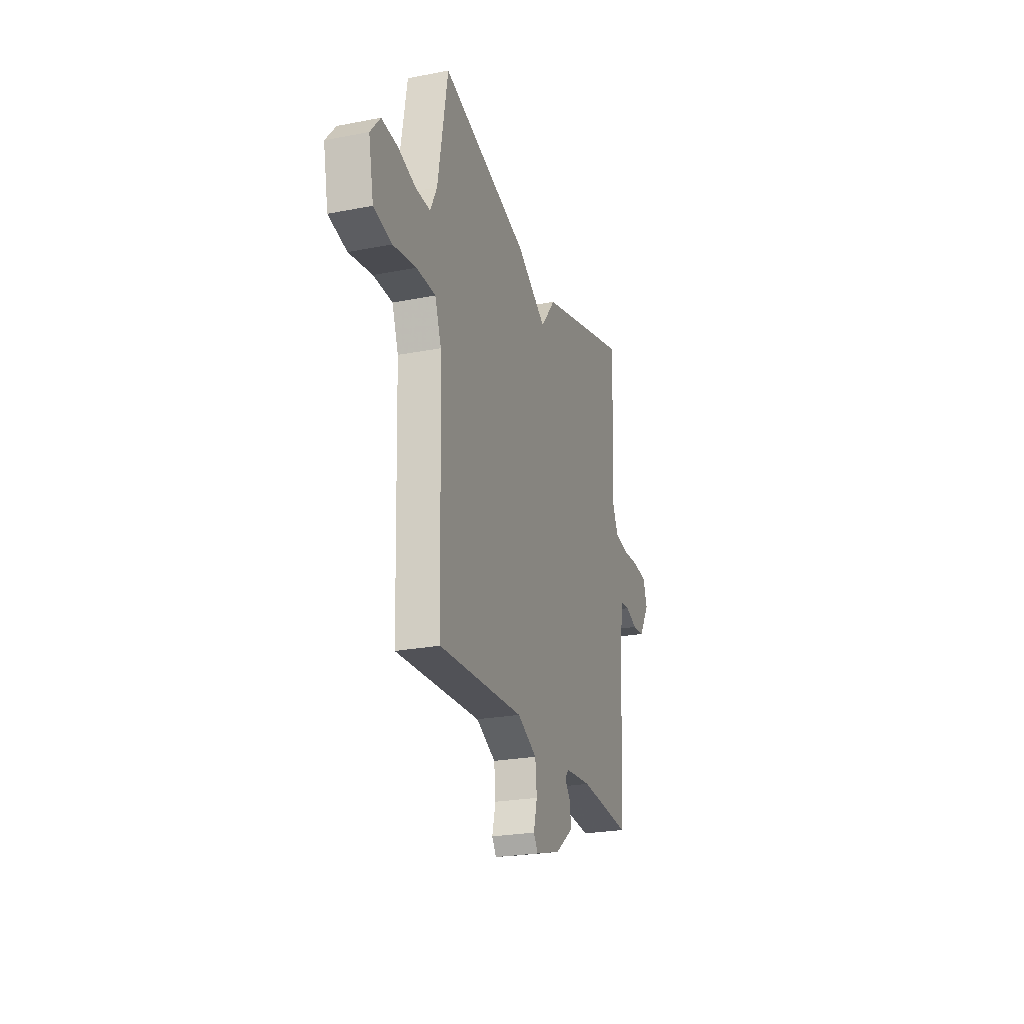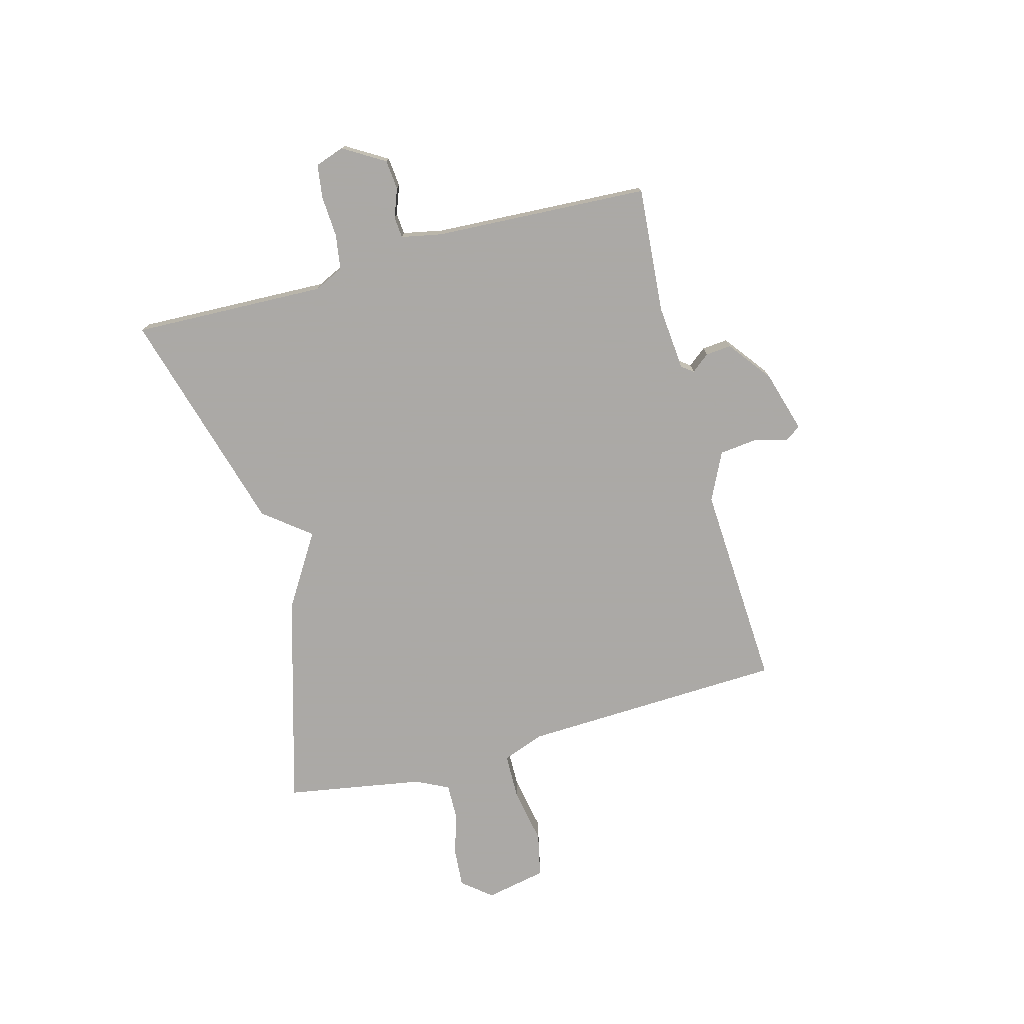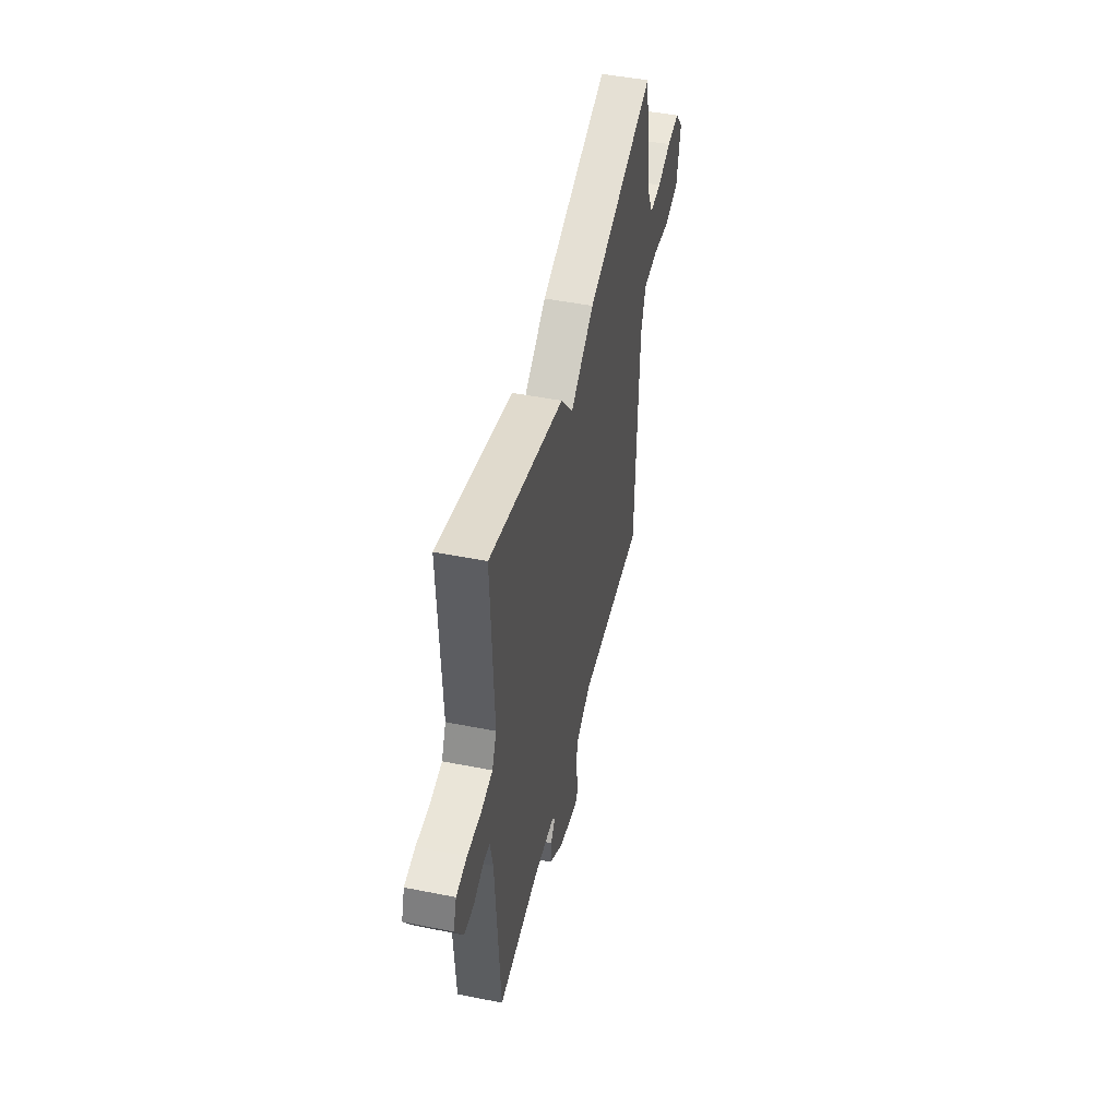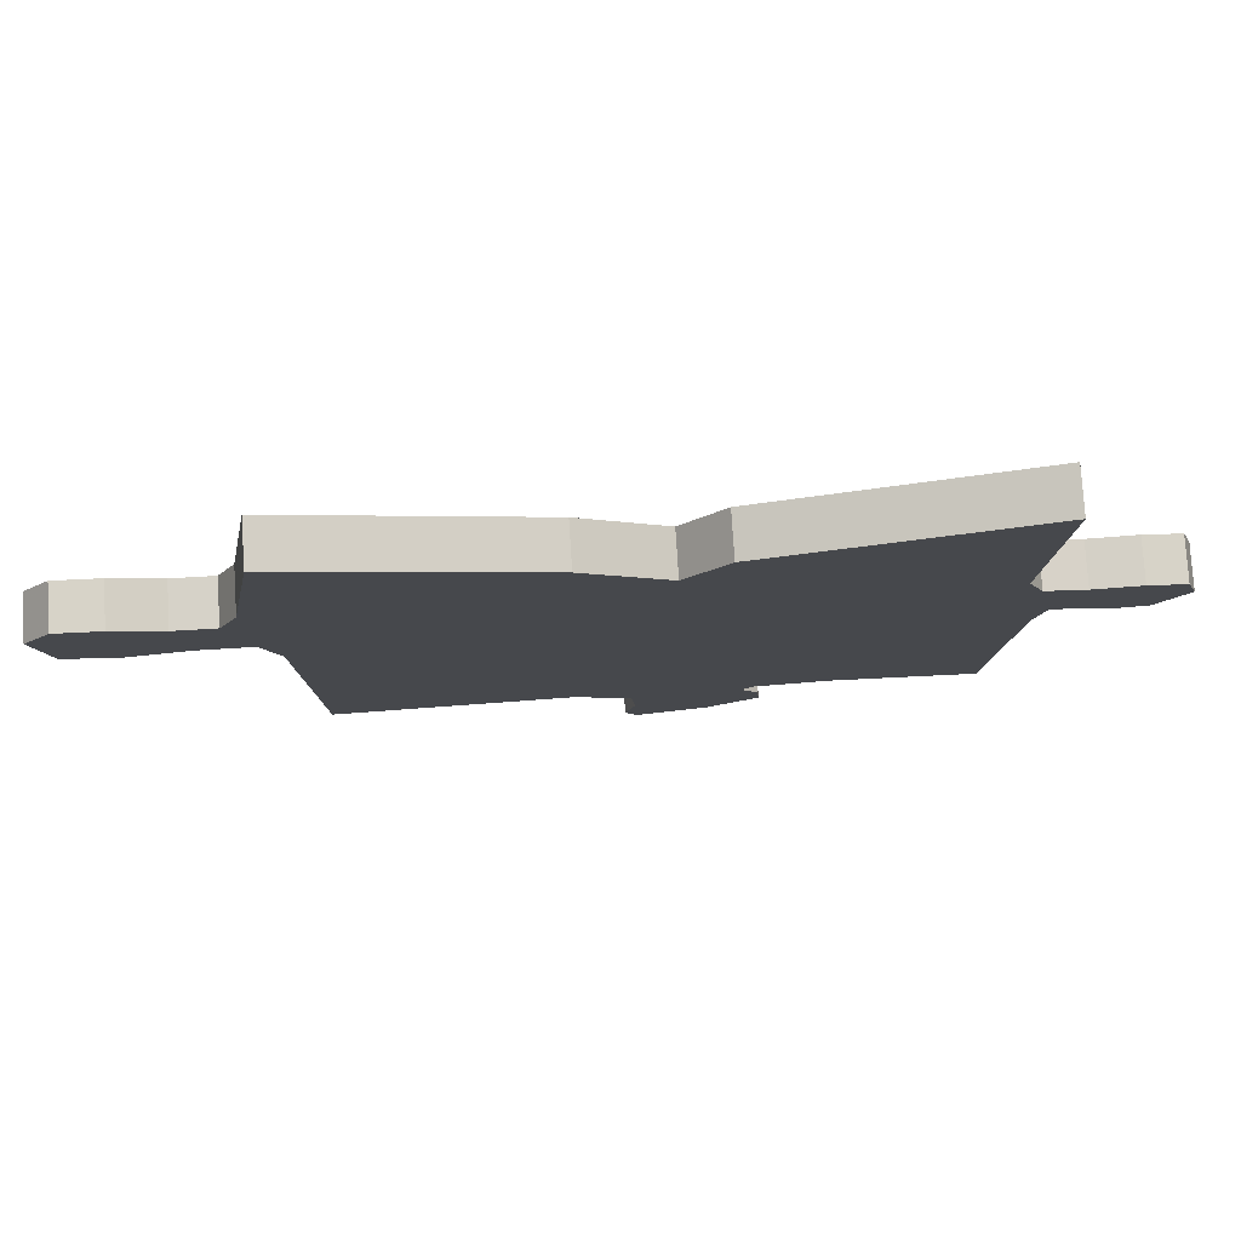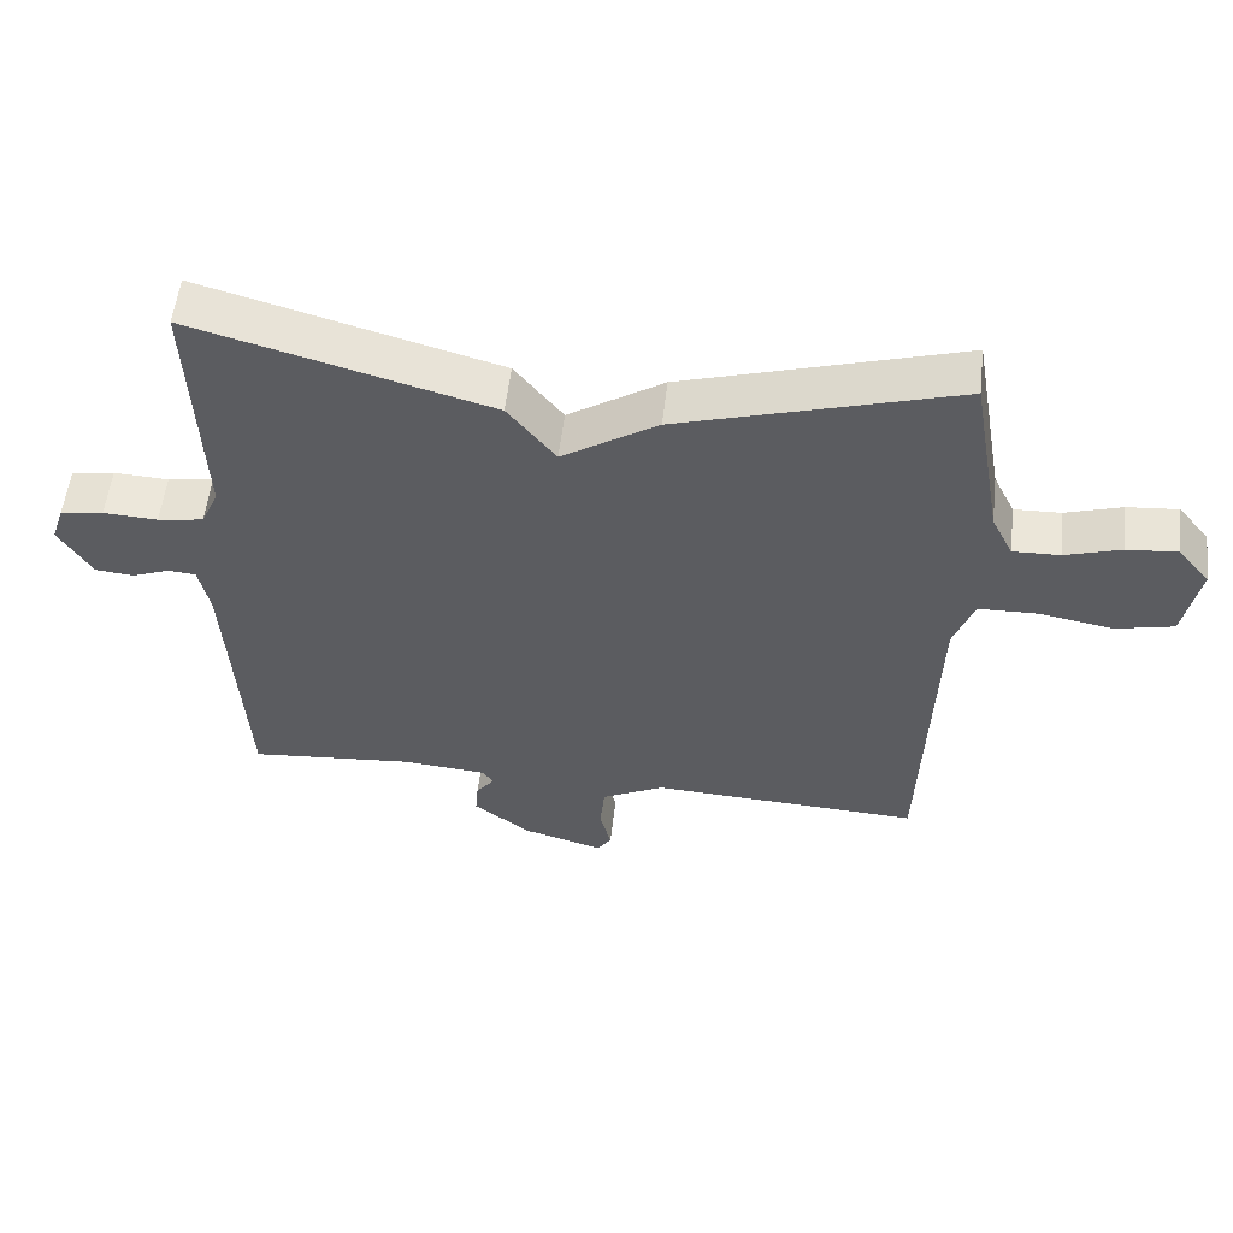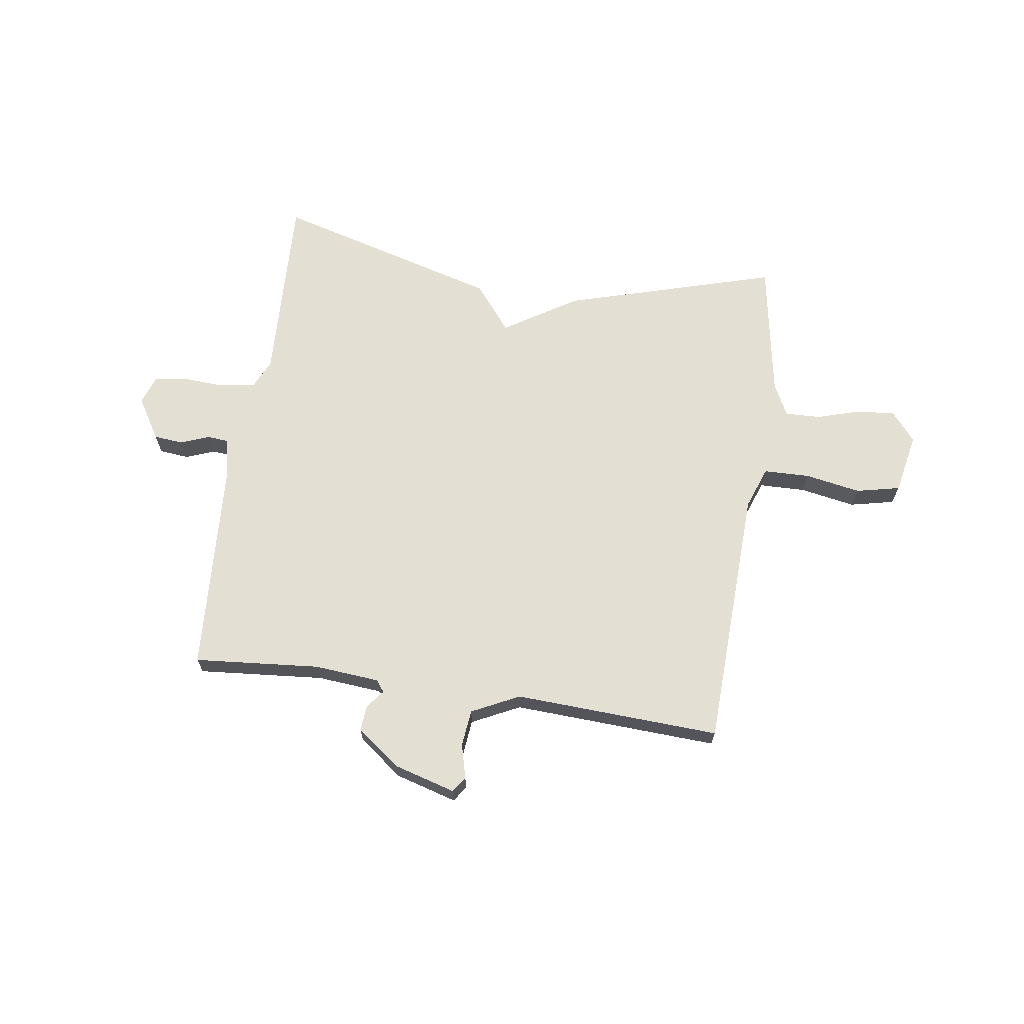
<metadata>
{"format":"obj","ext":"obj","renderer":"f3d","projection":"perspective","resolution":1024,"background":"white","views":[{"elev":-24.2,"azim":-72.2,"up":"+Z"},{"elev":-75.5,"azim":105.5,"up":"+Y"},{"elev":47.5,"azim":102.7,"up":"+Z"},{"elev":78.3,"azim":-3.7,"up":"+Z"},{"elev":54.8,"azim":-173.4,"up":"+Z"},{"elev":67.1,"azim":-171.6,"up":"+Y"}]}
</metadata>
<code>
v 0.5 0.07 0.5
v 0.486 0.07 0.149
v 0.511 0.07 0.095
v 0.575 0.07 0.085
v 0.651 0.07 0.089
v 0.711 0.07 0.08
v 0.729 0.07 0.027
v 0.683 0.07 -0.048
v 0.629 0.07 -0.053
v 0.577 0.07 -0.033
v 0.538 0.07 -0.036
v 0.523 0.07 -0.109
v 0.5 0.07 -0.5
v 0.27 0.07 -0.48
v 0.151 0.07 -0.49
v 0.135 0.07 -0.511
v 0.161 0.07 -0.544
v 0.165 0.07 -0.591
v 0.085 0.07 -0.651
v -0.027 0.07 -0.683
v -0.046 0.07 -0.654
v -0.03 0.07 -0.592
v -0.037 0.07 -0.525
v -0.124 0.07 -0.482
v -0.5 0.07 -0.5
v -0.516 0.07 -0.021
v -0.544 0.07 0.056
v -0.628 0.07 0.058
v -0.73 0.07 0.04
v -0.81 0.07 0.058
v -0.832 0.07 0.169
v -0.788 0.07 0.222
v -0.717 0.07 0.216
v -0.639 0.07 0.192
v -0.574 0.07 0.19
v -0.544 0.07 0.25
v -0.5 0.07 0.5
v -0.113 0.07 0.386
v 0.02 0.07 0.302
v 0.087 0.07 0.386
v 0.5 0 0.5
v 0.486 0 0.149
v 0.511 0 0.095
v 0.575 0 0.085
v 0.651 0 0.089
v 0.711 0 0.08
v 0.729 0 0.027
v 0.683 0 -0.048
v 0.629 0 -0.053
v 0.577 0 -0.033
v 0.538 0 -0.036
v 0.523 0 -0.109
v 0.5 0 -0.5
v 0.27 0 -0.48
v 0.151 0 -0.49
v 0.135 0 -0.511
v 0.161 0 -0.544
v 0.165 0 -0.591
v 0.085 0 -0.651
v -0.027 0 -0.683
v -0.046 0 -0.654
v -0.03 0 -0.592
v -0.037 0 -0.525
v -0.124 0 -0.482
v -0.5 0 -0.5
v -0.516 0 -0.021
v -0.544 0 0.056
v -0.628 0 0.058
v -0.73 0 0.04
v -0.81 0 0.058
v -0.832 0 0.169
v -0.788 0 0.222
v -0.717 0 0.216
v -0.639 0 0.192
v -0.574 0 0.19
v -0.544 0 0.25
v -0.5 0 0.5
v -0.113 0 0.386
v 0.02 0 0.302
v 0.087 0 0.386
f 39 40 1 2
f 36 37 38 39
f 39 2 3
f 36 39 3
f 35 36 3
f 34 35 3 4
f 32 33 34
f 31 32 34
f 30 31 34
f 29 30 34
f 28 29 34
f 27 28 34 4
f 26 27 4
f 26 4 5
f 25 26 5
f 24 25 5
f 23 24 5
f 22 23 5
f 20 21 22
f 19 20 22
f 18 19 22
f 17 18 22
f 16 17 22
f 15 16 22
f 12 13 14
f 11 12 14 15
f 8 9 10
f 7 8 10
f 6 7 10
f 5 6 10
f 5 10 11
f 22 5 11
f 11 15 22
f 42 41 80 79
f 79 78 77 76
f 43 42 79
f 43 79 76
f 43 76 75
f 44 43 75 74
f 74 73 72
f 74 72 71
f 74 71 70
f 74 70 69
f 74 69 68
f 44 74 68 67
f 44 67 66
f 45 44 66
f 45 66 65
f 45 65 64
f 45 64 63
f 45 63 62
f 62 61 60
f 62 60 59
f 62 59 58
f 62 58 57
f 62 57 56
f 62 56 55
f 54 53 52
f 55 54 52 51
f 50 49 48
f 50 48 47
f 50 47 46
f 50 46 45
f 51 50 45
f 51 45 62
f 62 55 51
f 1 41 42 2
f 2 42 43 3
f 3 43 44 4
f 4 44 45 5
f 5 45 46 6
f 6 46 47 7
f 7 47 48 8
f 8 48 49 9
f 9 49 50 10
f 10 50 51 11
f 11 51 52 12
f 12 52 53 13
f 13 53 54 14
f 14 54 55 15
f 15 55 56 16
f 16 56 57 17
f 17 57 58 18
f 18 58 59 19
f 19 59 60 20
f 20 60 61 21
f 21 61 62 22
f 22 62 63 23
f 23 63 64 24
f 24 64 65 25
f 25 65 66 26
f 26 66 67 27
f 27 67 68 28
f 28 68 69 29
f 29 69 70 30
f 30 70 71 31
f 31 71 72 32
f 32 72 73 33
f 33 73 74 34
f 34 74 75 35
f 35 75 76 36
f 36 76 77 37
f 37 77 78 38
f 38 78 79 39
f 39 79 80 40
f 40 80 41 1

</code>
